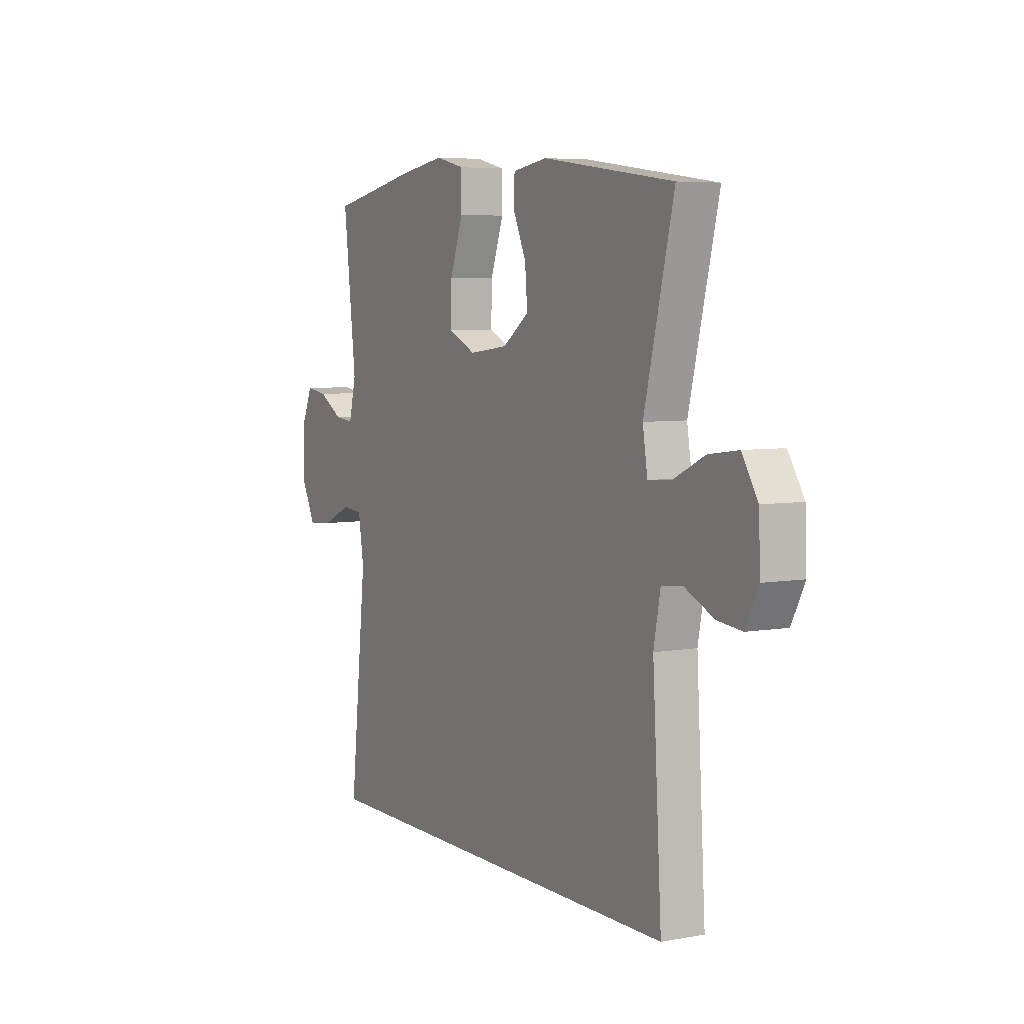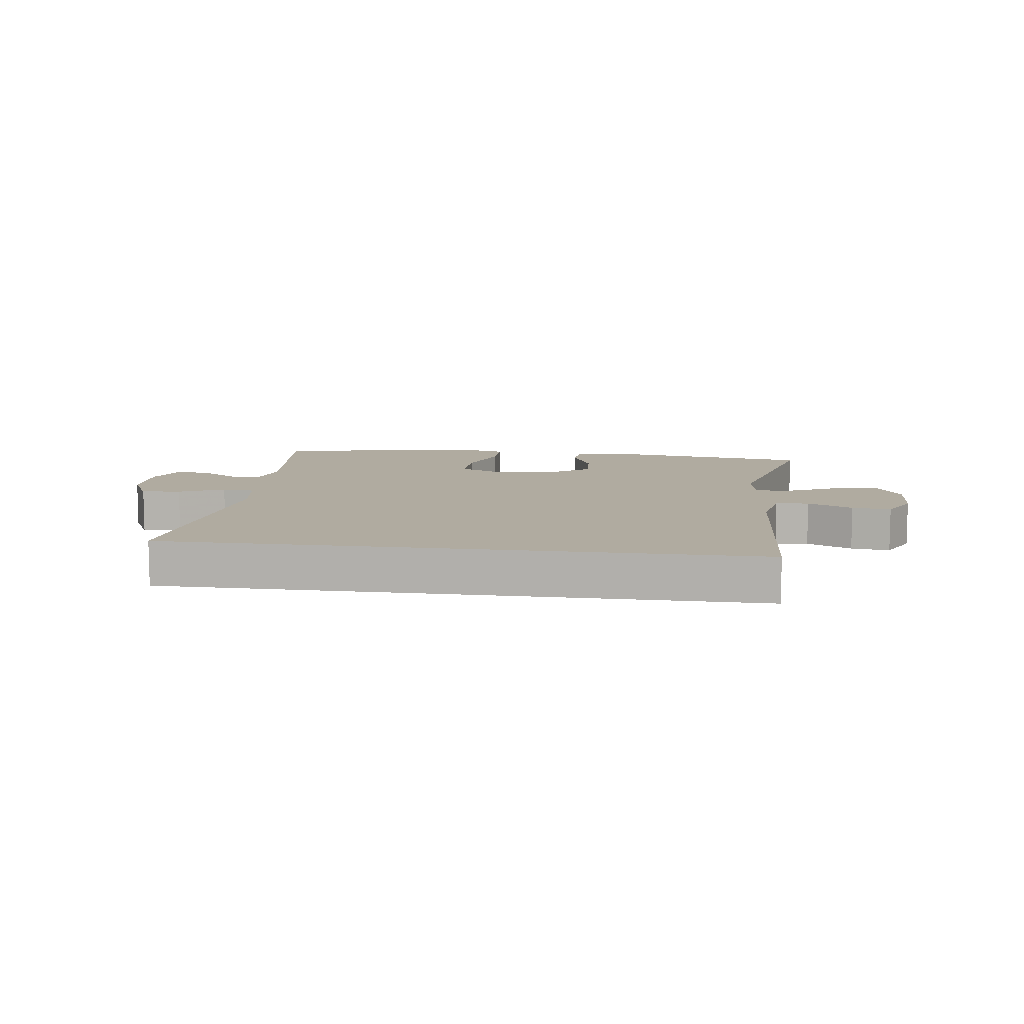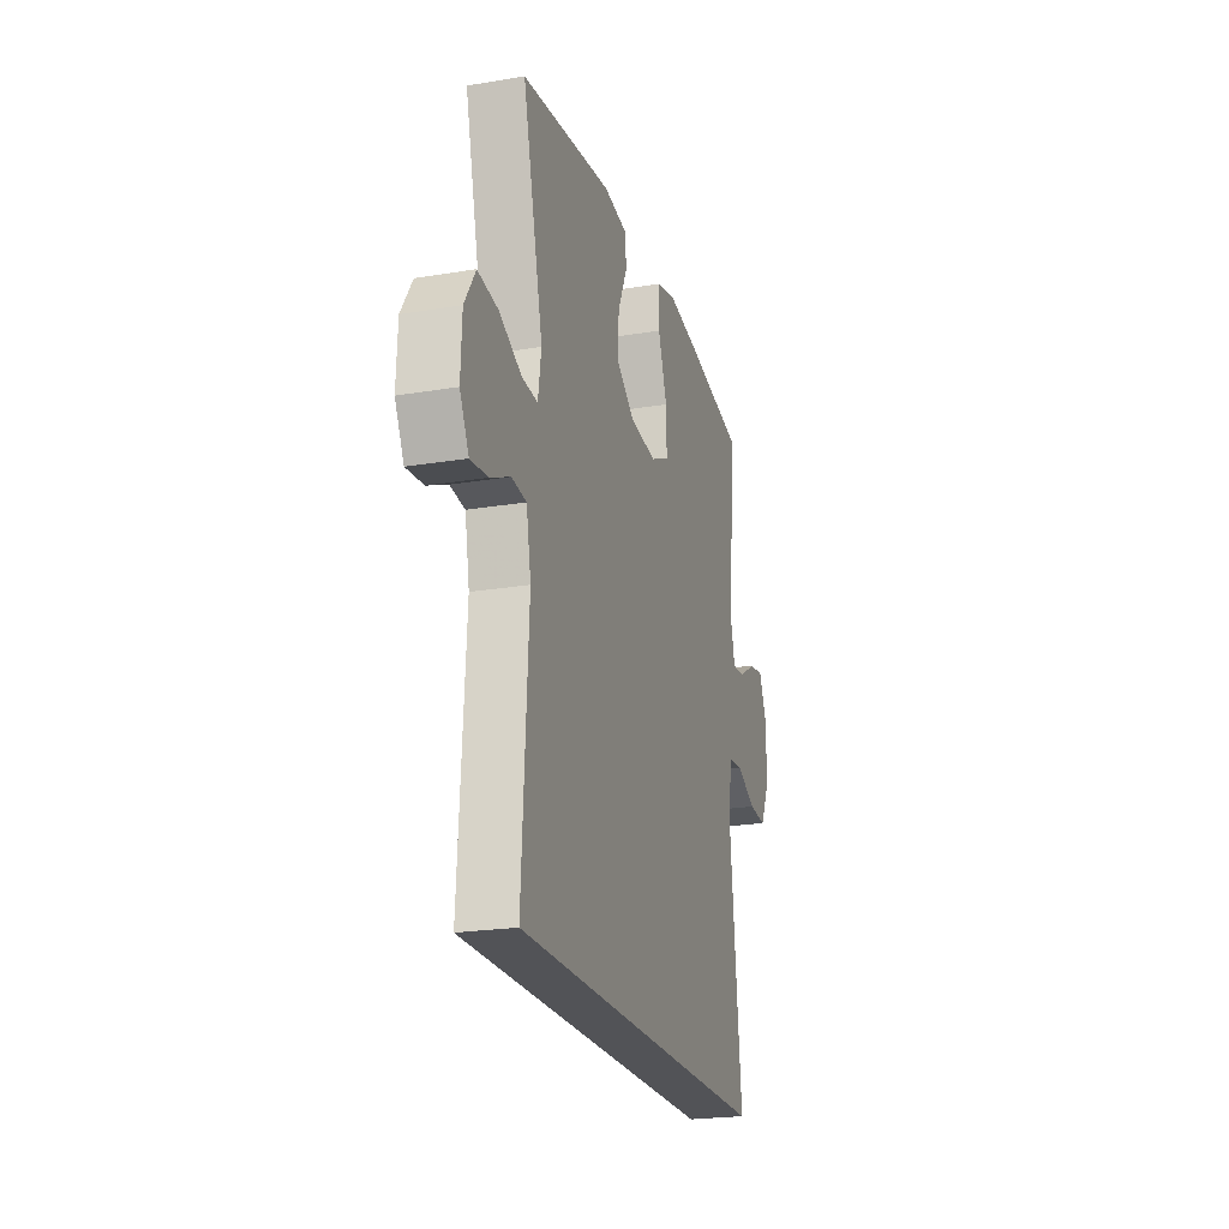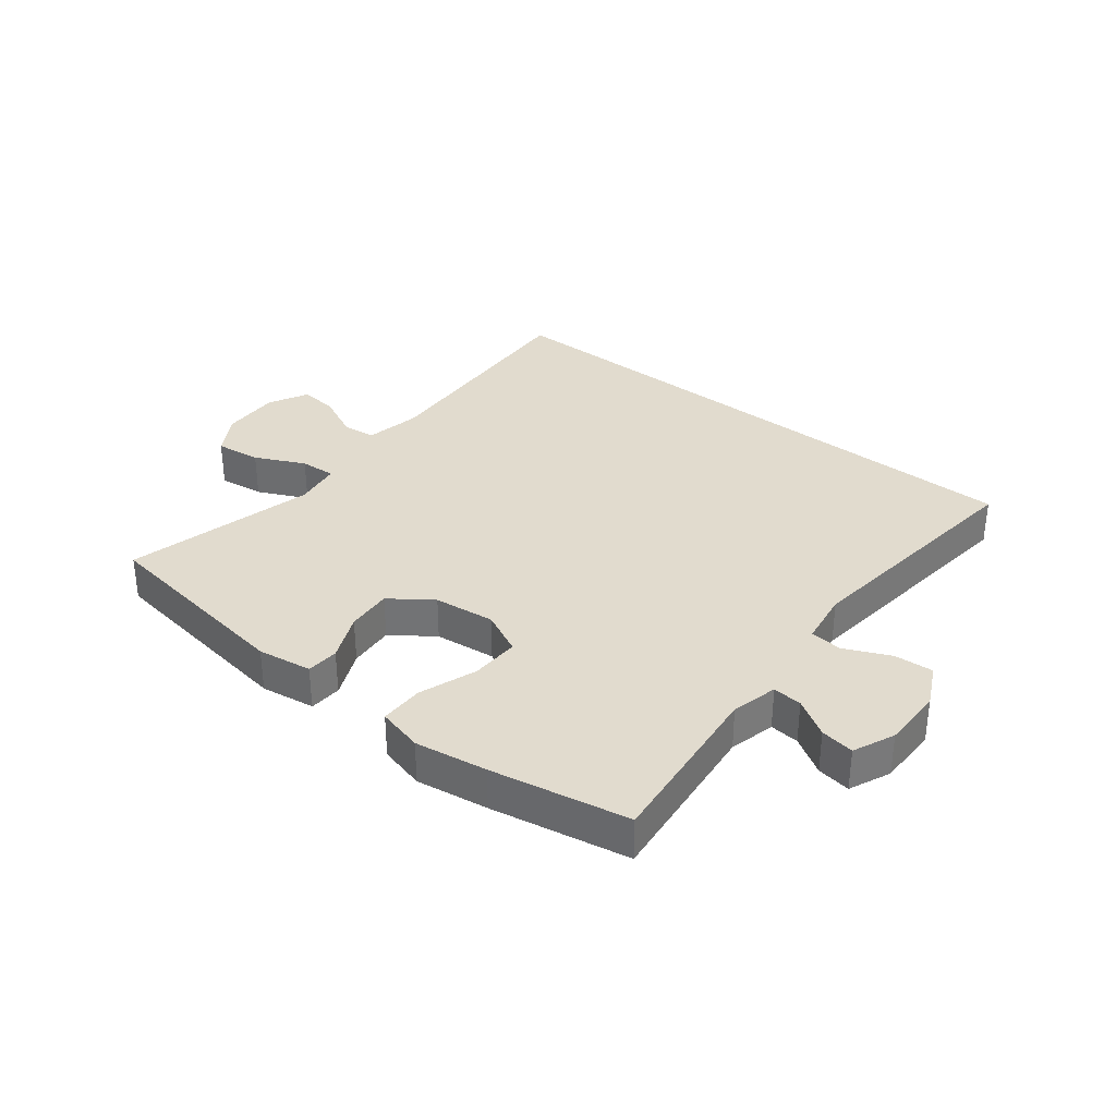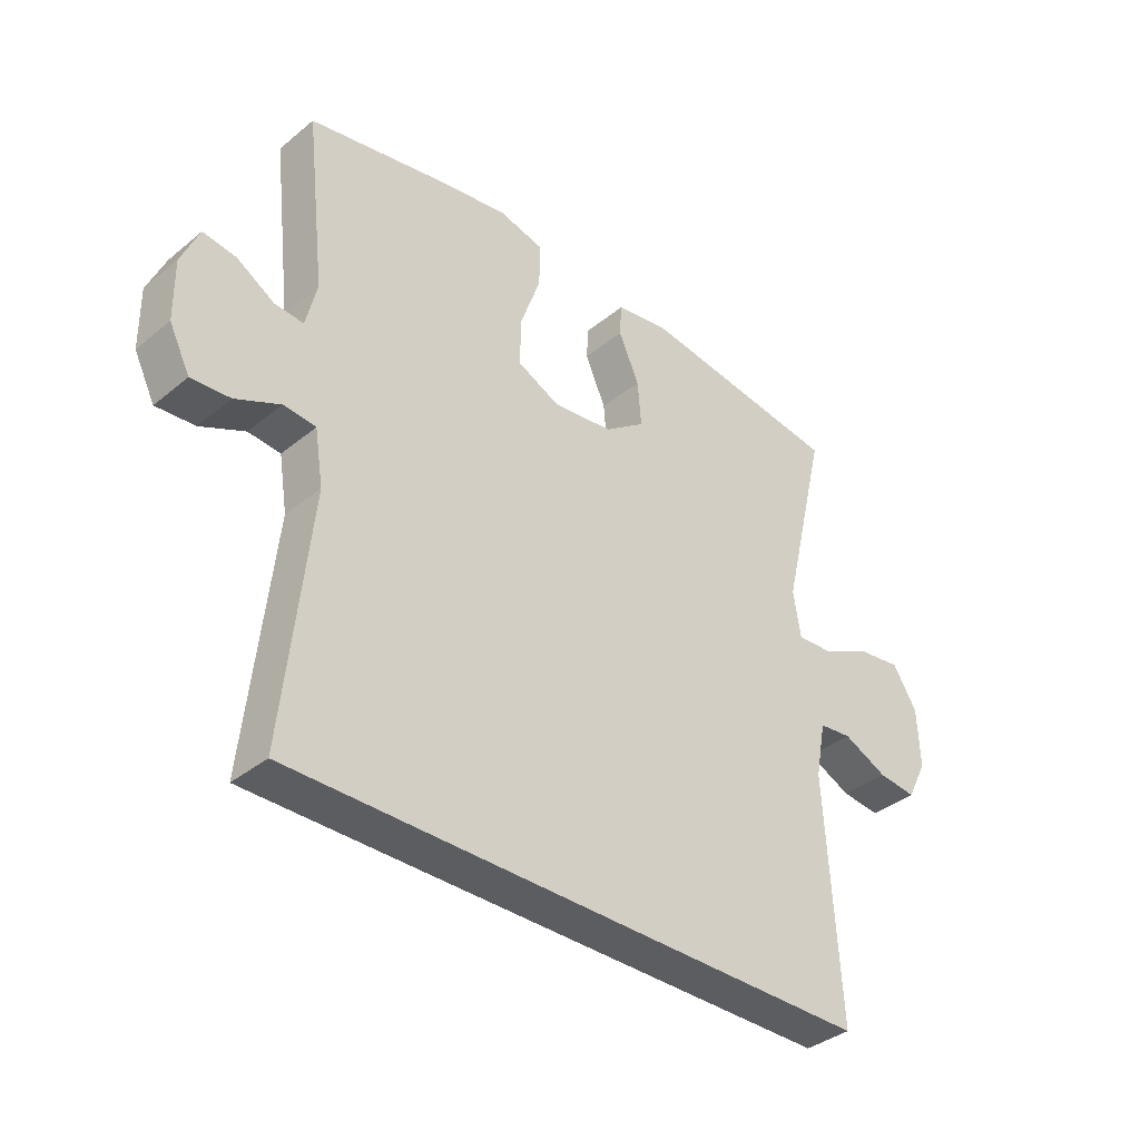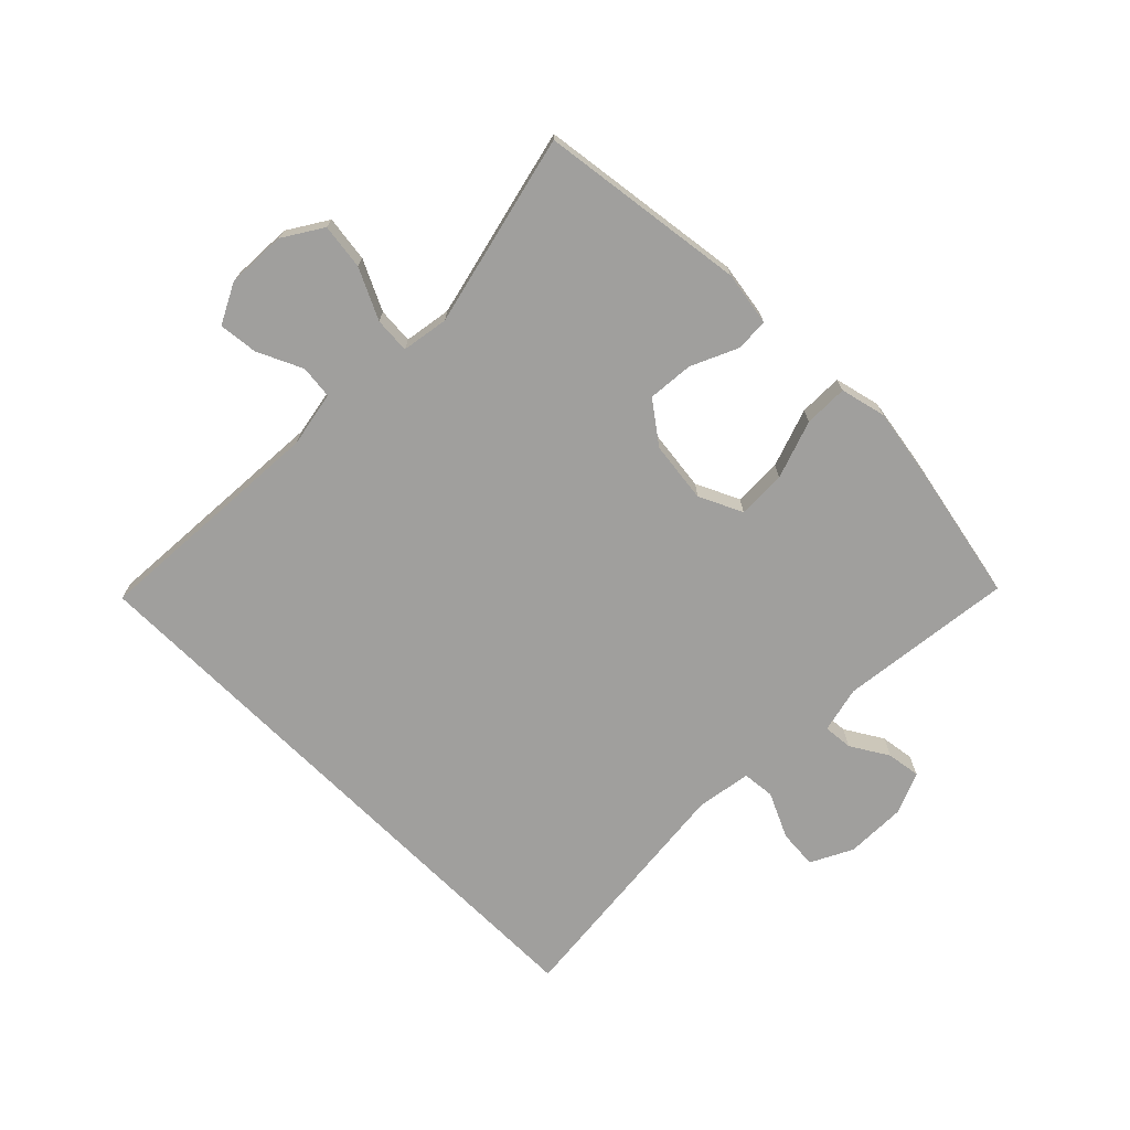
<metadata>
{"format":"obj","ext":"obj","renderer":"f3d","projection":"perspective","resolution":1024,"background":"white","views":[{"elev":5.7,"azim":-119.1,"up":"+Z"},{"elev":9.8,"azim":-172.4,"up":"+Y"},{"elev":-22.3,"azim":-73.9,"up":"+Z"},{"elev":33.9,"azim":38.7,"up":"+Y"},{"elev":-36.9,"azim":136.4,"up":"+Z"},{"elev":-71.3,"azim":-45.0,"up":"+Y"}]}
</metadata>
<code>
v -0.477 0.07 -0.5
v -0.454 0.07 -0.114
v -0.471 0.07 -0.024
v -0.525 0.07 -0.018
v -0.598 0.07 -0.052
v -0.661 0.07 -0.059
v -0.694 0.07 0.006
v -0.69 0.07 0.102
v -0.65 0.07 0.166
v -0.576 0.07 0.156
v -0.495 0.07 0.117
v -0.437 0.07 0.113
v -0.425 0.07 0.189
v -0.5 0.07 0.5
v -0.166 0.07 0.546
v -0.078 0.07 0.532
v -0.075 0.07 0.479
v -0.109 0.07 0.403
v -0.115 0.07 0.329
v -0.048 0.07 0.28
v 0.051 0.07 0.268
v 0.121 0.07 0.301
v 0.119 0.07 0.38
v 0.086 0.07 0.474
v 0.086 0.07 0.545
v 0.16 0.07 0.563
v 0.277 0.07 0.544
v 0.5 0.07 0.5
v 0.468 0.07 0.218
v 0.486 0.07 0.143
v 0.534 0.07 0.147
v 0.595 0.07 0.184
v 0.65 0.07 0.192
v 0.679 0.07 0.125
v 0.678 0.07 0.026
v 0.644 0.07 -0.042
v 0.58 0.07 -0.037
v 0.507 0.07 -0.003
v 0.454 0.07 -0.008
v 0.44 0.07 -0.096
v 0.483 0.07 -0.5
v -0.477 0 -0.5
v -0.454 0 -0.114
v -0.471 0 -0.024
v -0.525 0 -0.018
v -0.598 0 -0.052
v -0.661 0 -0.059
v -0.694 0 0.006
v -0.69 0 0.102
v -0.65 0 0.166
v -0.576 0 0.156
v -0.495 0 0.117
v -0.437 0 0.113
v -0.425 0 0.189
v -0.5 0 0.5
v -0.166 0 0.546
v -0.078 0 0.532
v -0.075 0 0.479
v -0.109 0 0.403
v -0.115 0 0.329
v -0.048 0 0.28
v 0.051 0 0.268
v 0.121 0 0.301
v 0.119 0 0.38
v 0.086 0 0.474
v 0.086 0 0.545
v 0.16 0 0.563
v 0.277 0 0.544
v 0.5 0 0.5
v 0.468 0 0.218
v 0.486 0 0.143
v 0.534 0 0.147
v 0.595 0 0.184
v 0.65 0 0.192
v 0.679 0 0.125
v 0.678 0 0.026
v 0.644 0 -0.042
v 0.58 0 -0.037
v 0.507 0 -0.003
v 0.454 0 -0.008
v 0.44 0 -0.096
v 0.483 0 -0.5
f 40 41 1 2
f 39 40 2 3
f 38 39 3 4
f 35 36 37 38
f 35 38 4
f 34 35 4
f 31 32 33 34
f 30 31 34 4
f 29 30 4
f 23 24 25 26
f 22 23 26 27
f 15 16 17 18
f 13 14 15 18
f 12 13 18 19
f 8 9 10 11
f 8 11 12
f 7 8 12
f 4 5 6 7
f 4 7 12
f 22 27 28 29
f 21 22 29 4
f 20 21 4 12
f 12 19 20
f 43 42 82 81
f 44 43 81 80
f 45 44 80 79
f 79 78 77 76
f 45 79 76
f 45 76 75
f 75 74 73 72
f 45 75 72 71
f 45 71 70
f 67 66 65 64
f 68 67 64 63
f 59 58 57 56
f 59 56 55 54
f 60 59 54 53
f 52 51 50 49
f 53 52 49
f 53 49 48
f 48 47 46 45
f 53 48 45
f 70 69 68 63
f 45 70 63 62
f 53 45 62 61
f 61 60 53
f 1 42 43 2
f 2 43 44 3
f 3 44 45 4
f 4 45 46 5
f 5 46 47 6
f 6 47 48 7
f 7 48 49 8
f 8 49 50 9
f 9 50 51 10
f 10 51 52 11
f 11 52 53 12
f 12 53 54 13
f 13 54 55 14
f 14 55 56 15
f 15 56 57 16
f 16 57 58 17
f 17 58 59 18
f 18 59 60 19
f 19 60 61 20
f 20 61 62 21
f 21 62 63 22
f 22 63 64 23
f 23 64 65 24
f 24 65 66 25
f 25 66 67 26
f 26 67 68 27
f 27 68 69 28
f 28 69 70 29
f 29 70 71 30
f 30 71 72 31
f 31 72 73 32
f 32 73 74 33
f 33 74 75 34
f 34 75 76 35
f 35 76 77 36
f 36 77 78 37
f 37 78 79 38
f 38 79 80 39
f 39 80 81 40
f 40 81 82 41
f 41 82 42 1

</code>
